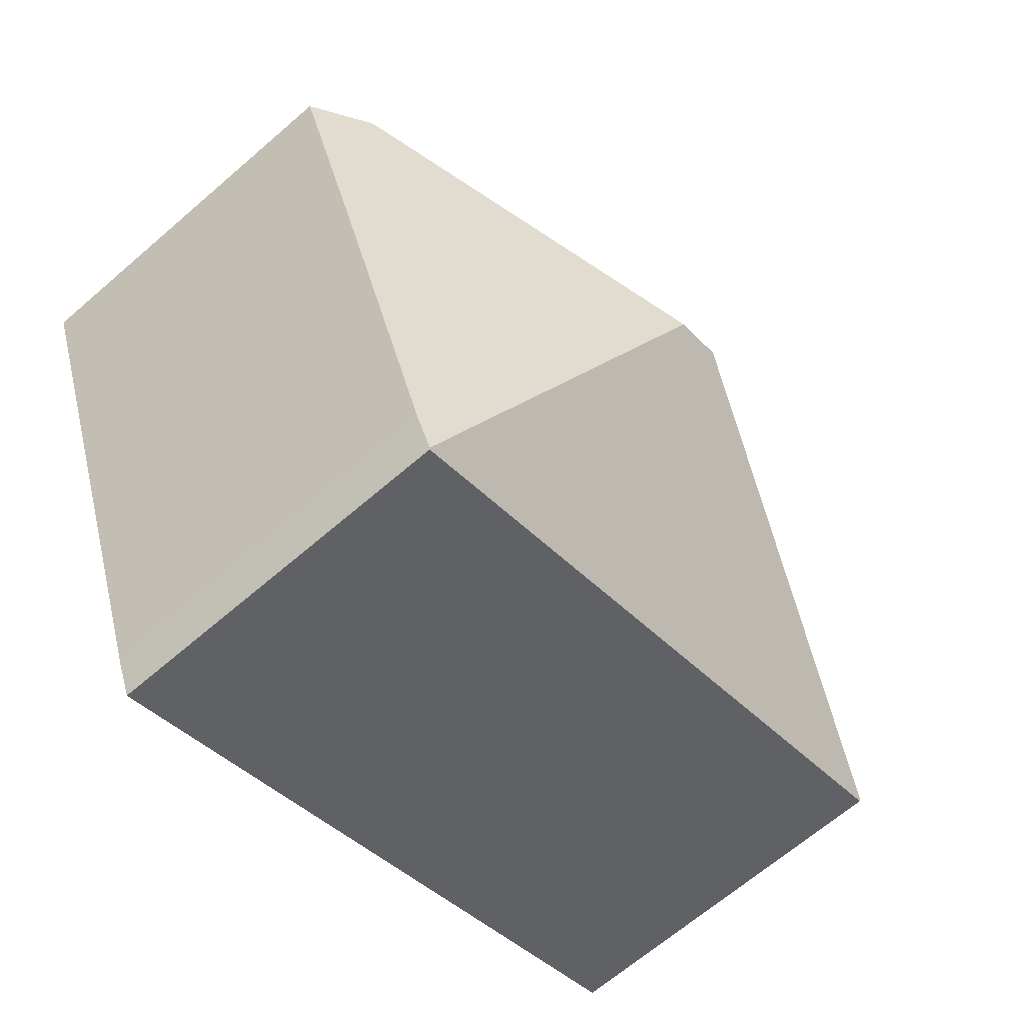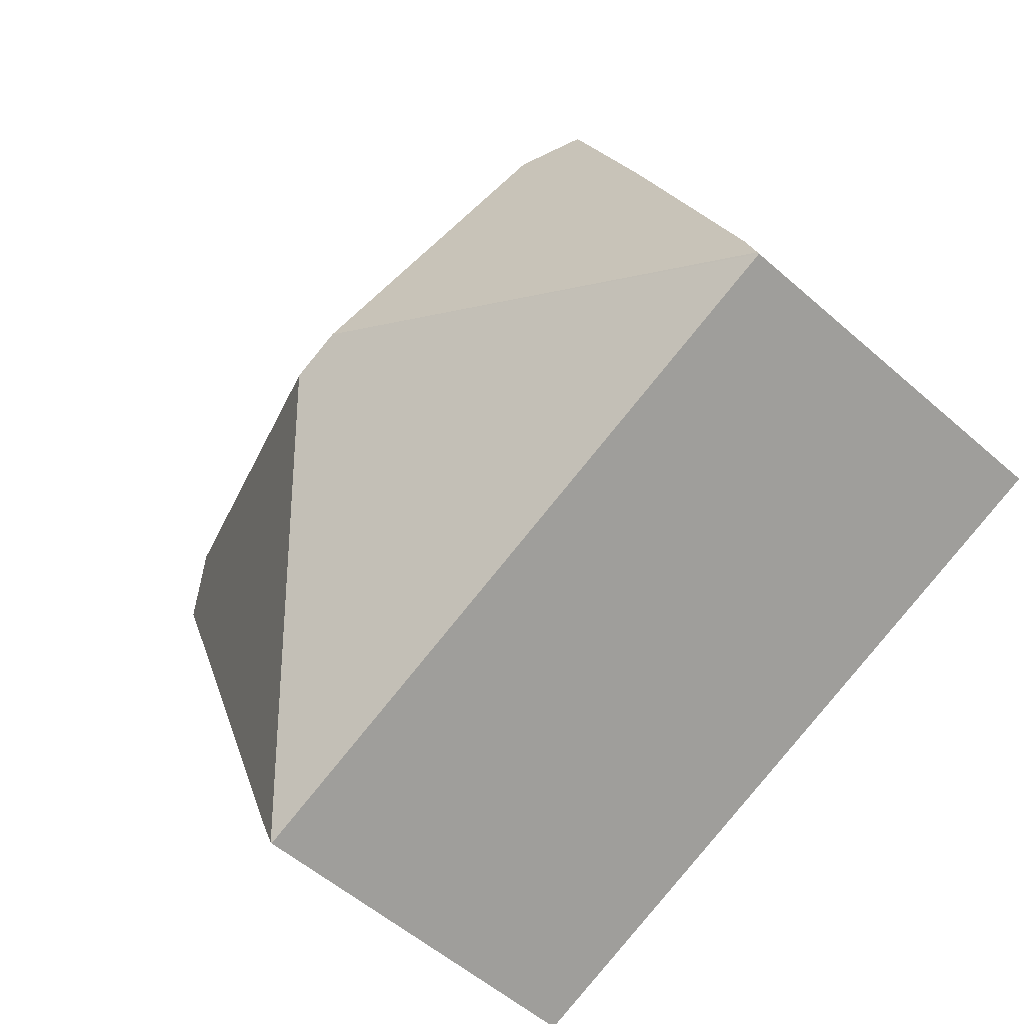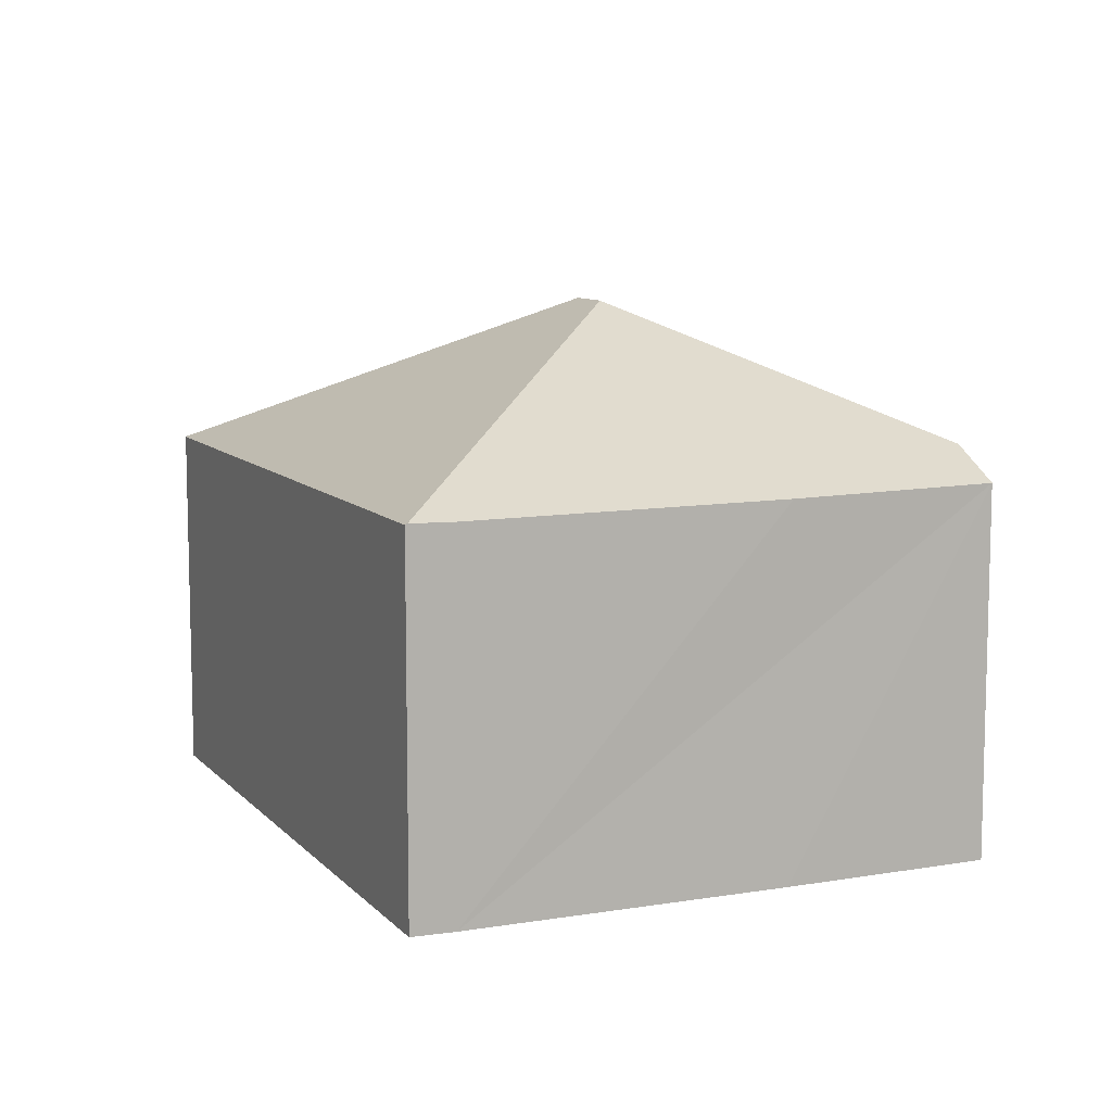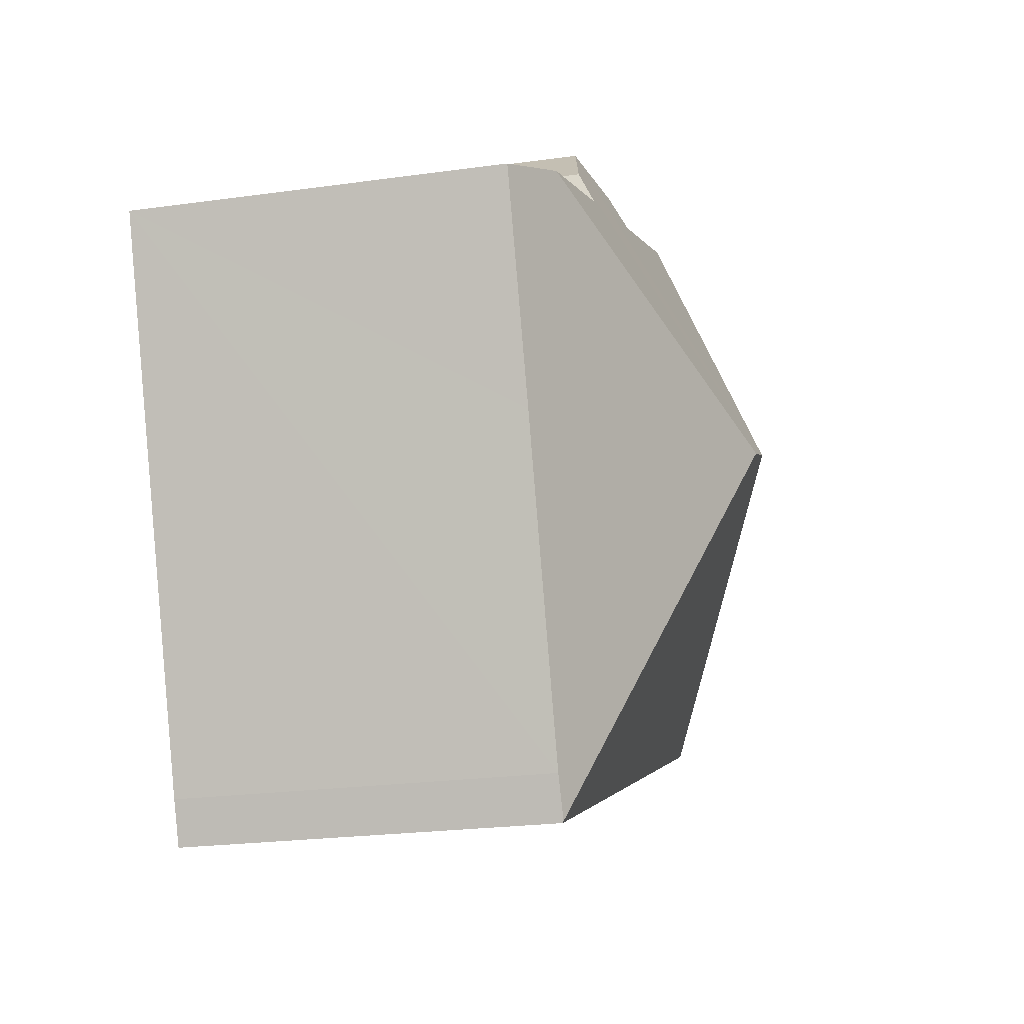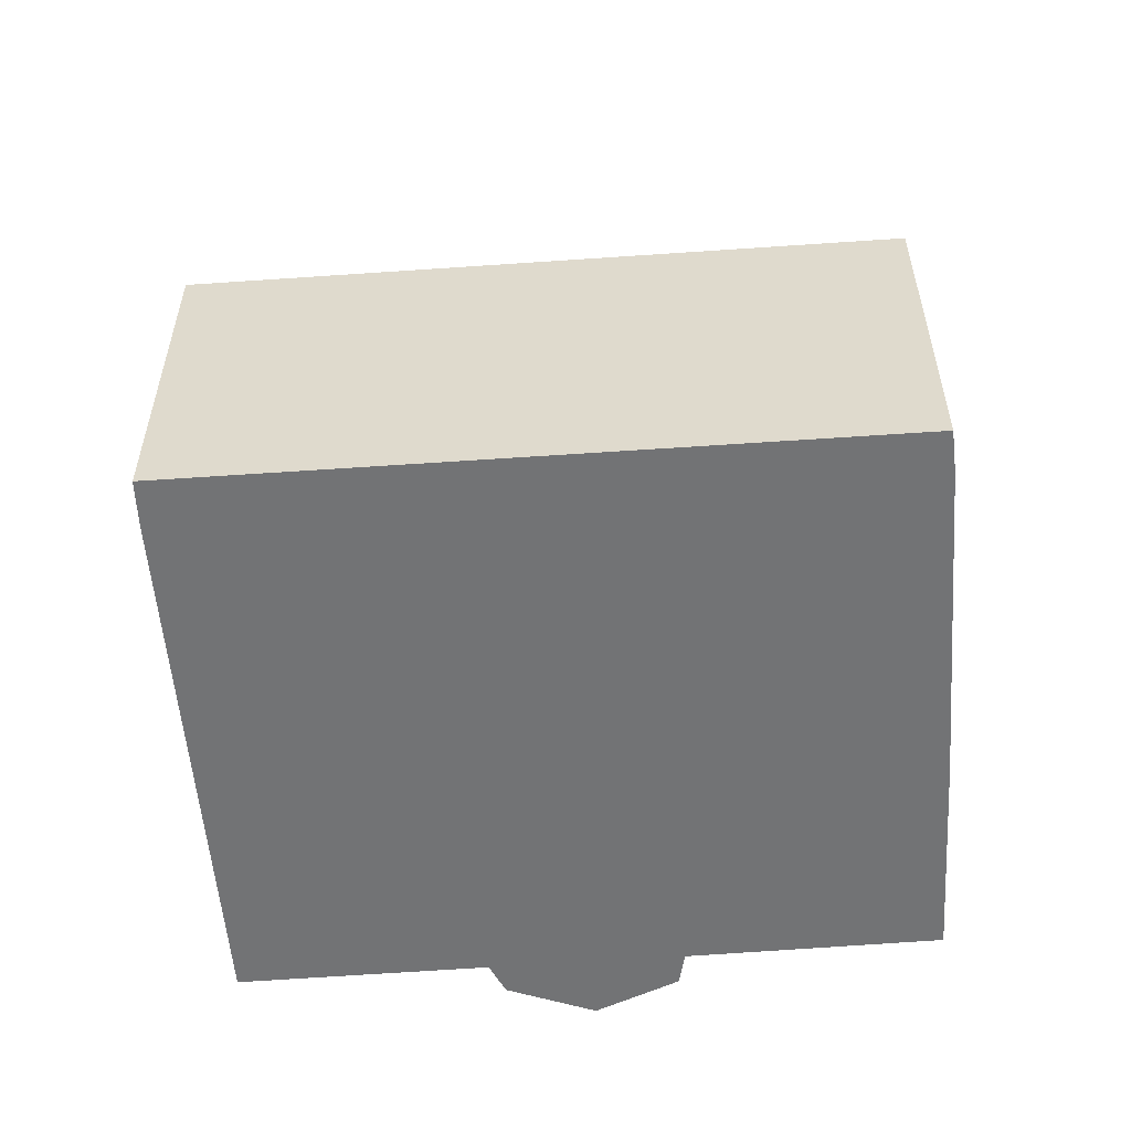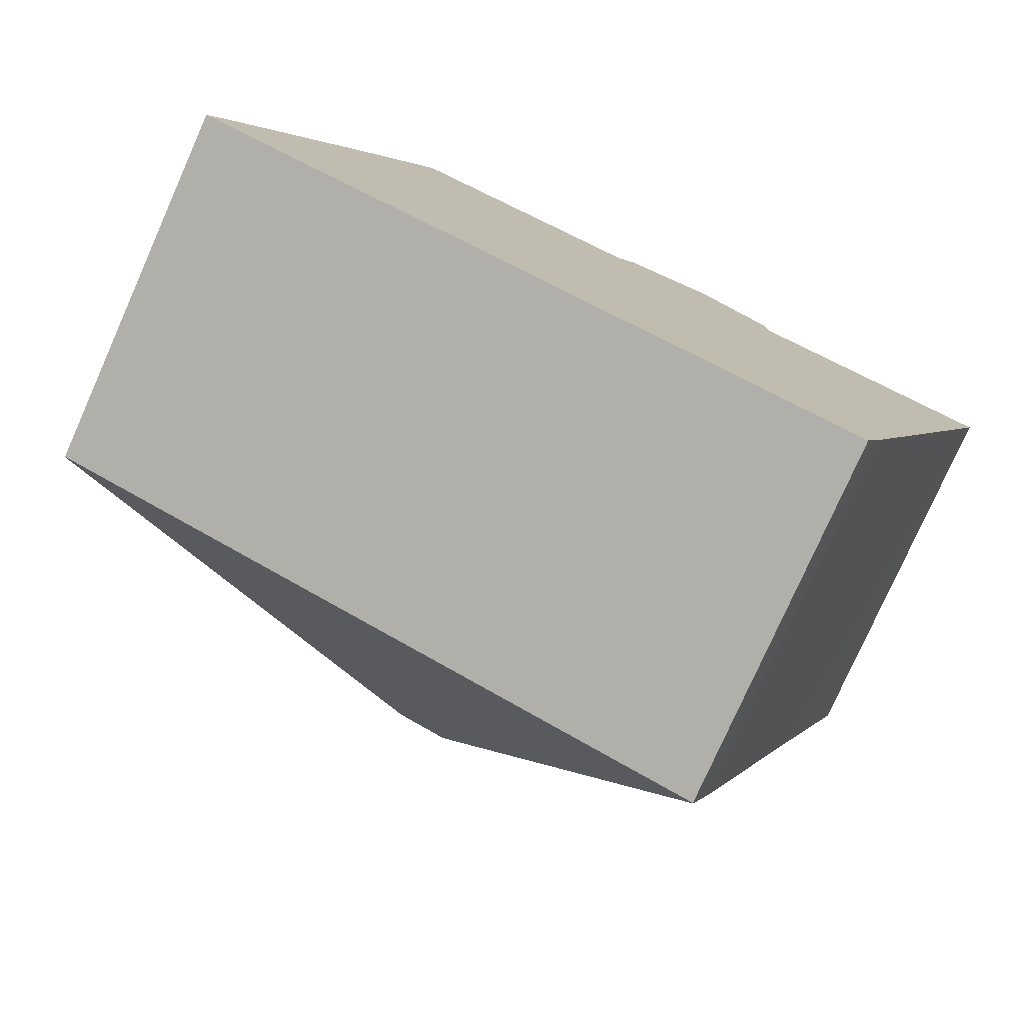
<metadata>
{"format":"obj","ext":"obj","renderer":"f3d","projection":"perspective","resolution":1024,"background":"white","views":[{"elev":-66.5,"azim":130.9,"up":"+Z"},{"elev":-54.9,"azim":-132.9,"up":"+Z"},{"elev":9.4,"azim":-92.1,"up":"+Y"},{"elev":-23.0,"azim":103.4,"up":"+Z"},{"elev":-55.8,"azim":-154.4,"up":"+Y"},{"elev":-77.9,"azim":-24.0,"up":"+Z"}]}
</metadata>
<code>
v  12.65 8.099 10.86
v  10.16 8.854 10.21
v  10.59 8.484 10.83
v  9.419 11.77 4.199
v  6.091 8.884 11.74
v  14.19 8.493 9.401
v  10.54 11.77 3.757
v  14.23 8.849 8.618
v  18.15 8.831 7.116
v  19.5 8.112 6.599
v  17.71 8.119 1.963
v  15.12 8.112 -4.862
v  14.74 8.13 -5.75
v  14.72 8.112 -5.783
v  0 8.112 4.967e-16
v  0.016 8.138 0.049
v  0.309 8.118 0.926
v  2.999 8.148 7.791
v  4.817 8.206 12.22
v  14.72 3.541e-16 -5.783
v  0 0 0
v  14.74 3.521e-16 -5.75
v  0.309 -5.67e-17 0.926
v  0.016 -3e-18 0.049
v  2.999 -4.771e-16 7.791
v  4.817 -7.482e-16 12.22
v  10.16 -6.25e-16 10.21
v  6.091 -7.188e-16 11.74
v  10.59 -6.633e-16 10.83
v  12.65 -6.649e-16 10.86
v  14.19 -5.756e-16 9.401
v  14.23 -5.277e-16 8.618
v  19.5 -4.041e-16 6.599
v  18.15 -4.357e-16 7.116
v  15.12 2.977e-16 -4.862
v  17.71 -1.202e-16 1.963
g defaultobject
f 1 2 3
f 2 4 5
f 4 2 1
f 4 1 6
f 4 6 7
f 7 6 8
f 7 8 9
f 10 7 9
f 7 10 11
f 7 11 12
f 7 12 13
f 14 7 13
f 7 14 15
f 7 15 4
f 4 15 16
f 17 4 16
f 4 17 18
f 4 18 5
f 5 18 19
f 20 15 14
f 15 20 21
f 12 14 13
f 14 12 22
f 14 22 20
f 15 17 16
f 17 15 21
f 17 21 23
f 23 21 24
f 23 18 17
f 18 23 19
f 19 23 25
f 19 25 26
f 19 2 5
f 2 19 26
f 2 26 27
f 27 26 28
f 29 1 3
f 1 29 30
f 1 31 6
f 31 1 30
f 32 9 8
f 9 32 10
f 10 32 33
f 33 32 34
f 27 3 2
f 3 27 29
f 6 32 8
f 32 6 31
f 33 11 10
f 11 33 12
f 12 33 35
f 35 33 36
f 22 12 35
f 30 32 31
f 32 30 29
f 34 36 33
f 36 34 32
f 36 32 29
f 36 29 27
f 36 27 28
f 36 28 35
f 35 28 26
f 35 26 25
f 35 25 23
f 35 23 22
f 22 23 20
f 20 23 21
f 21 23 24

</code>
